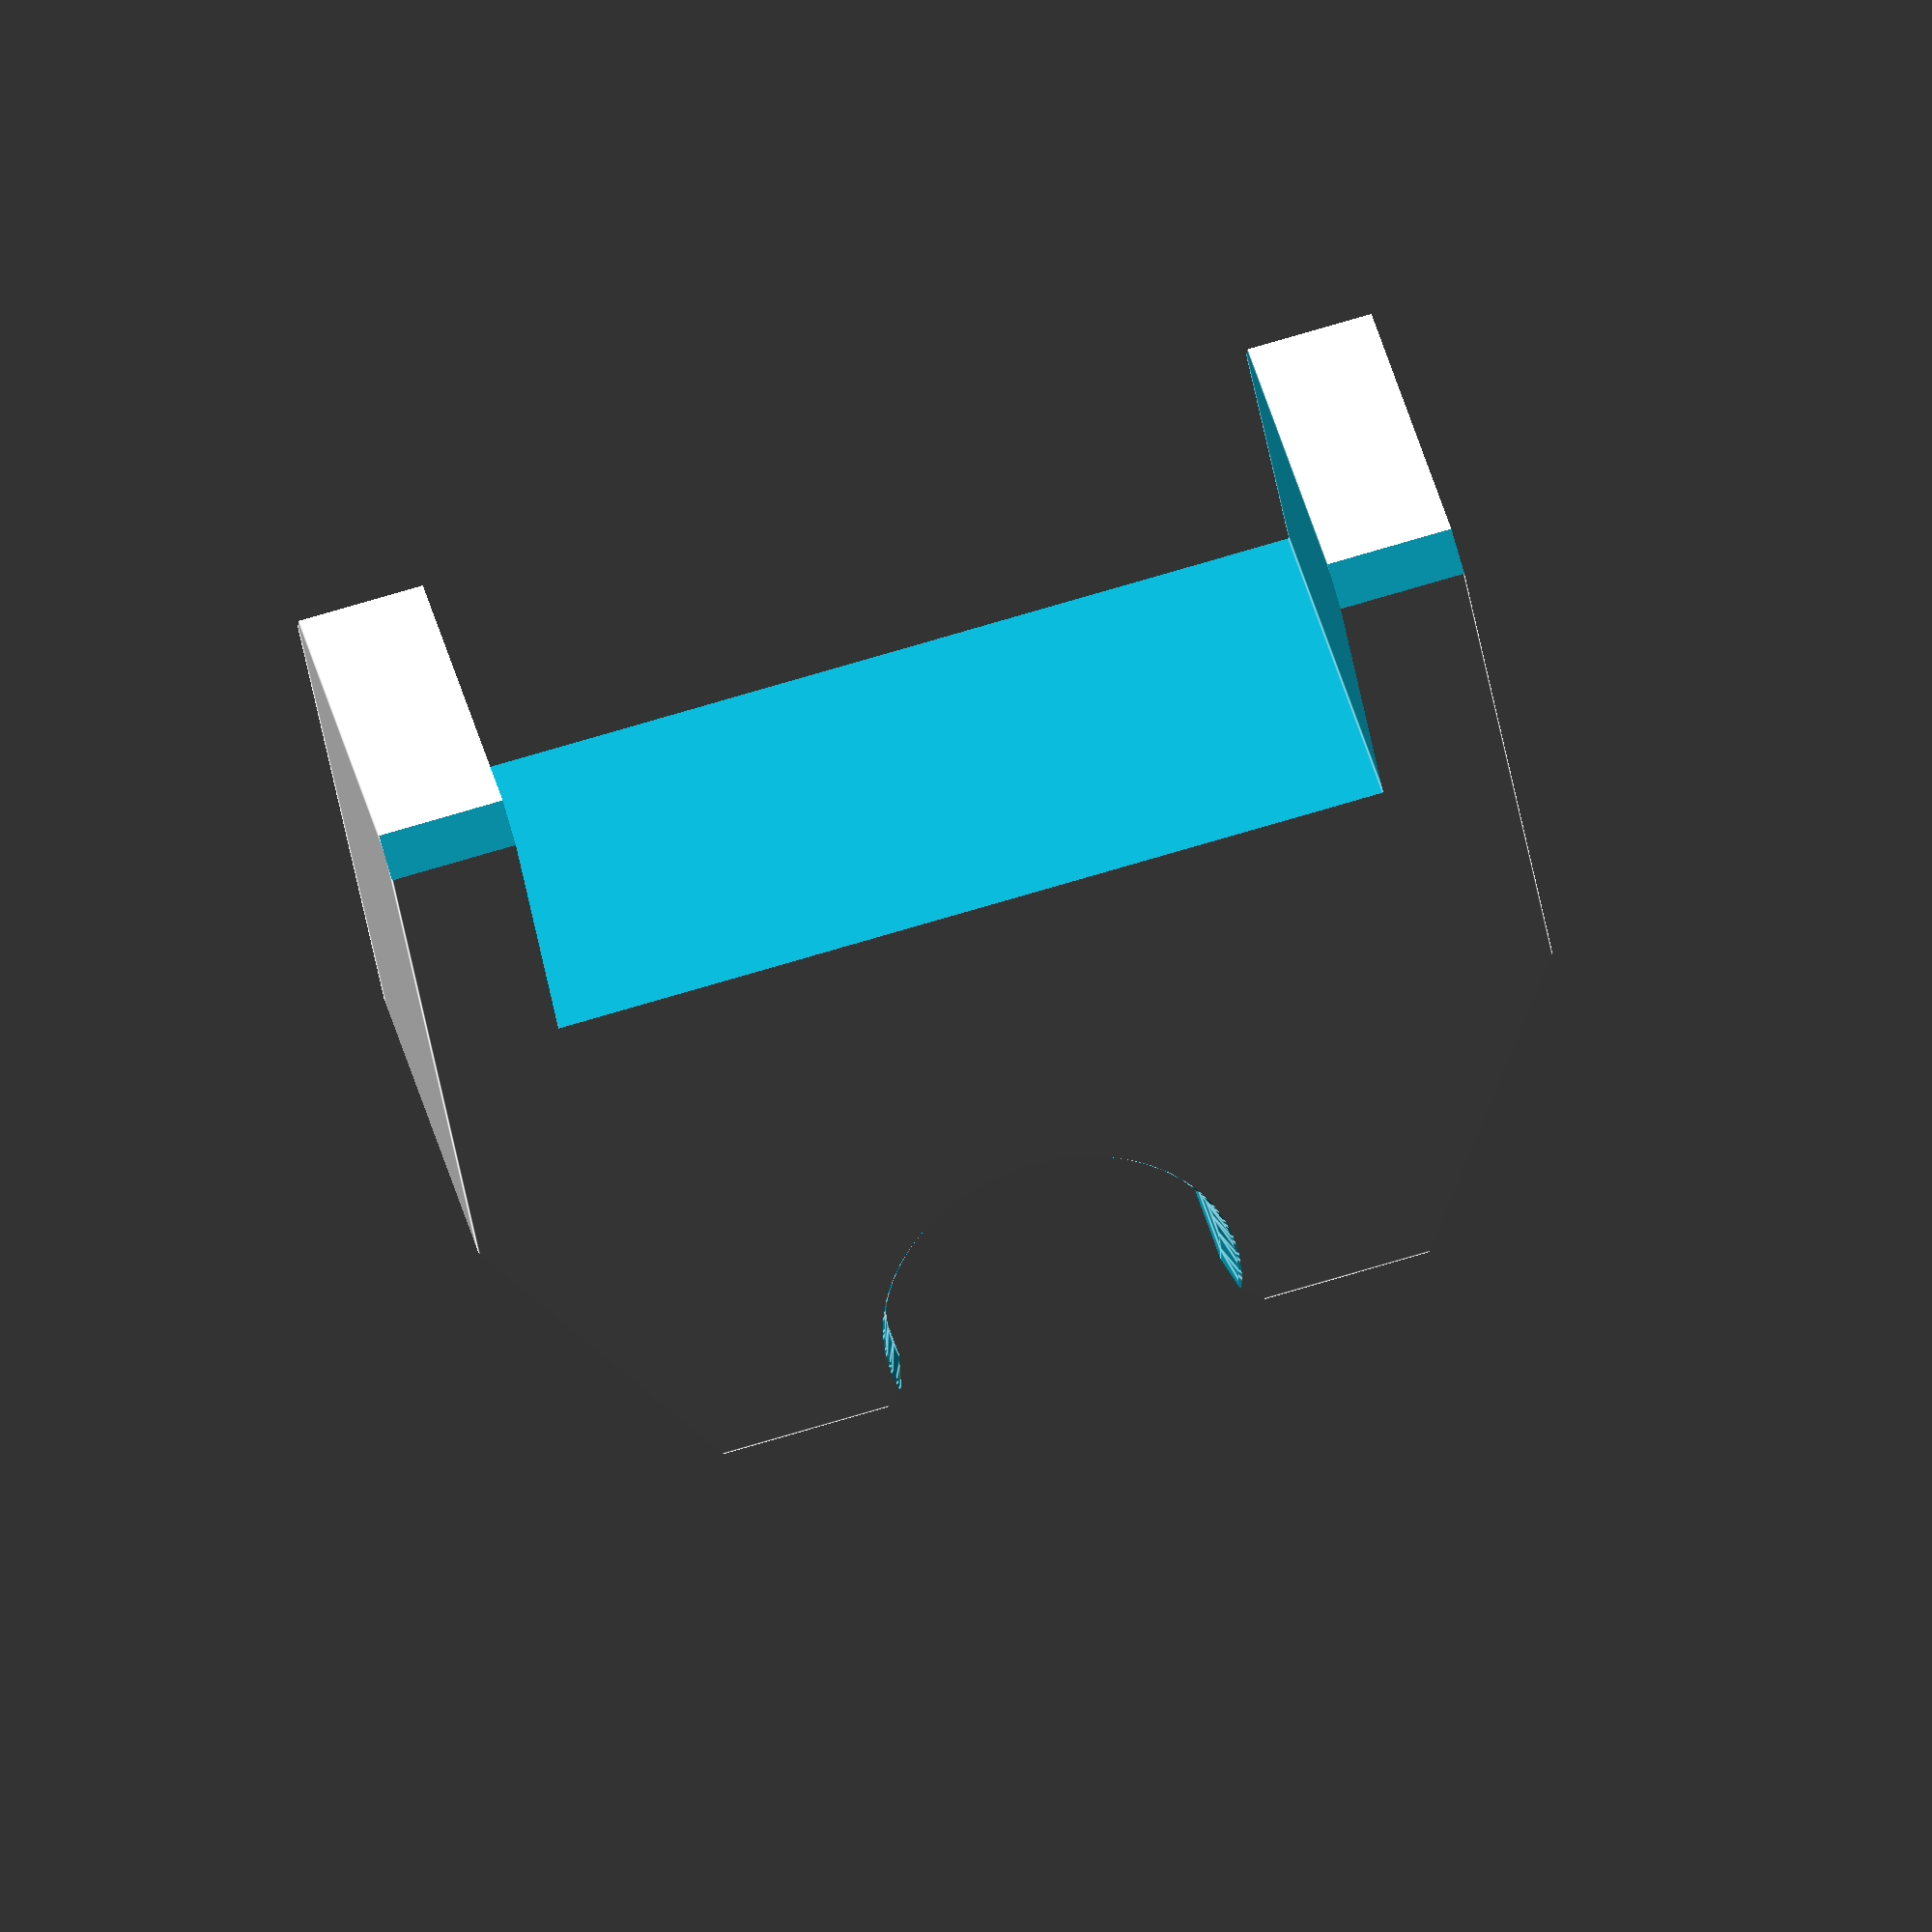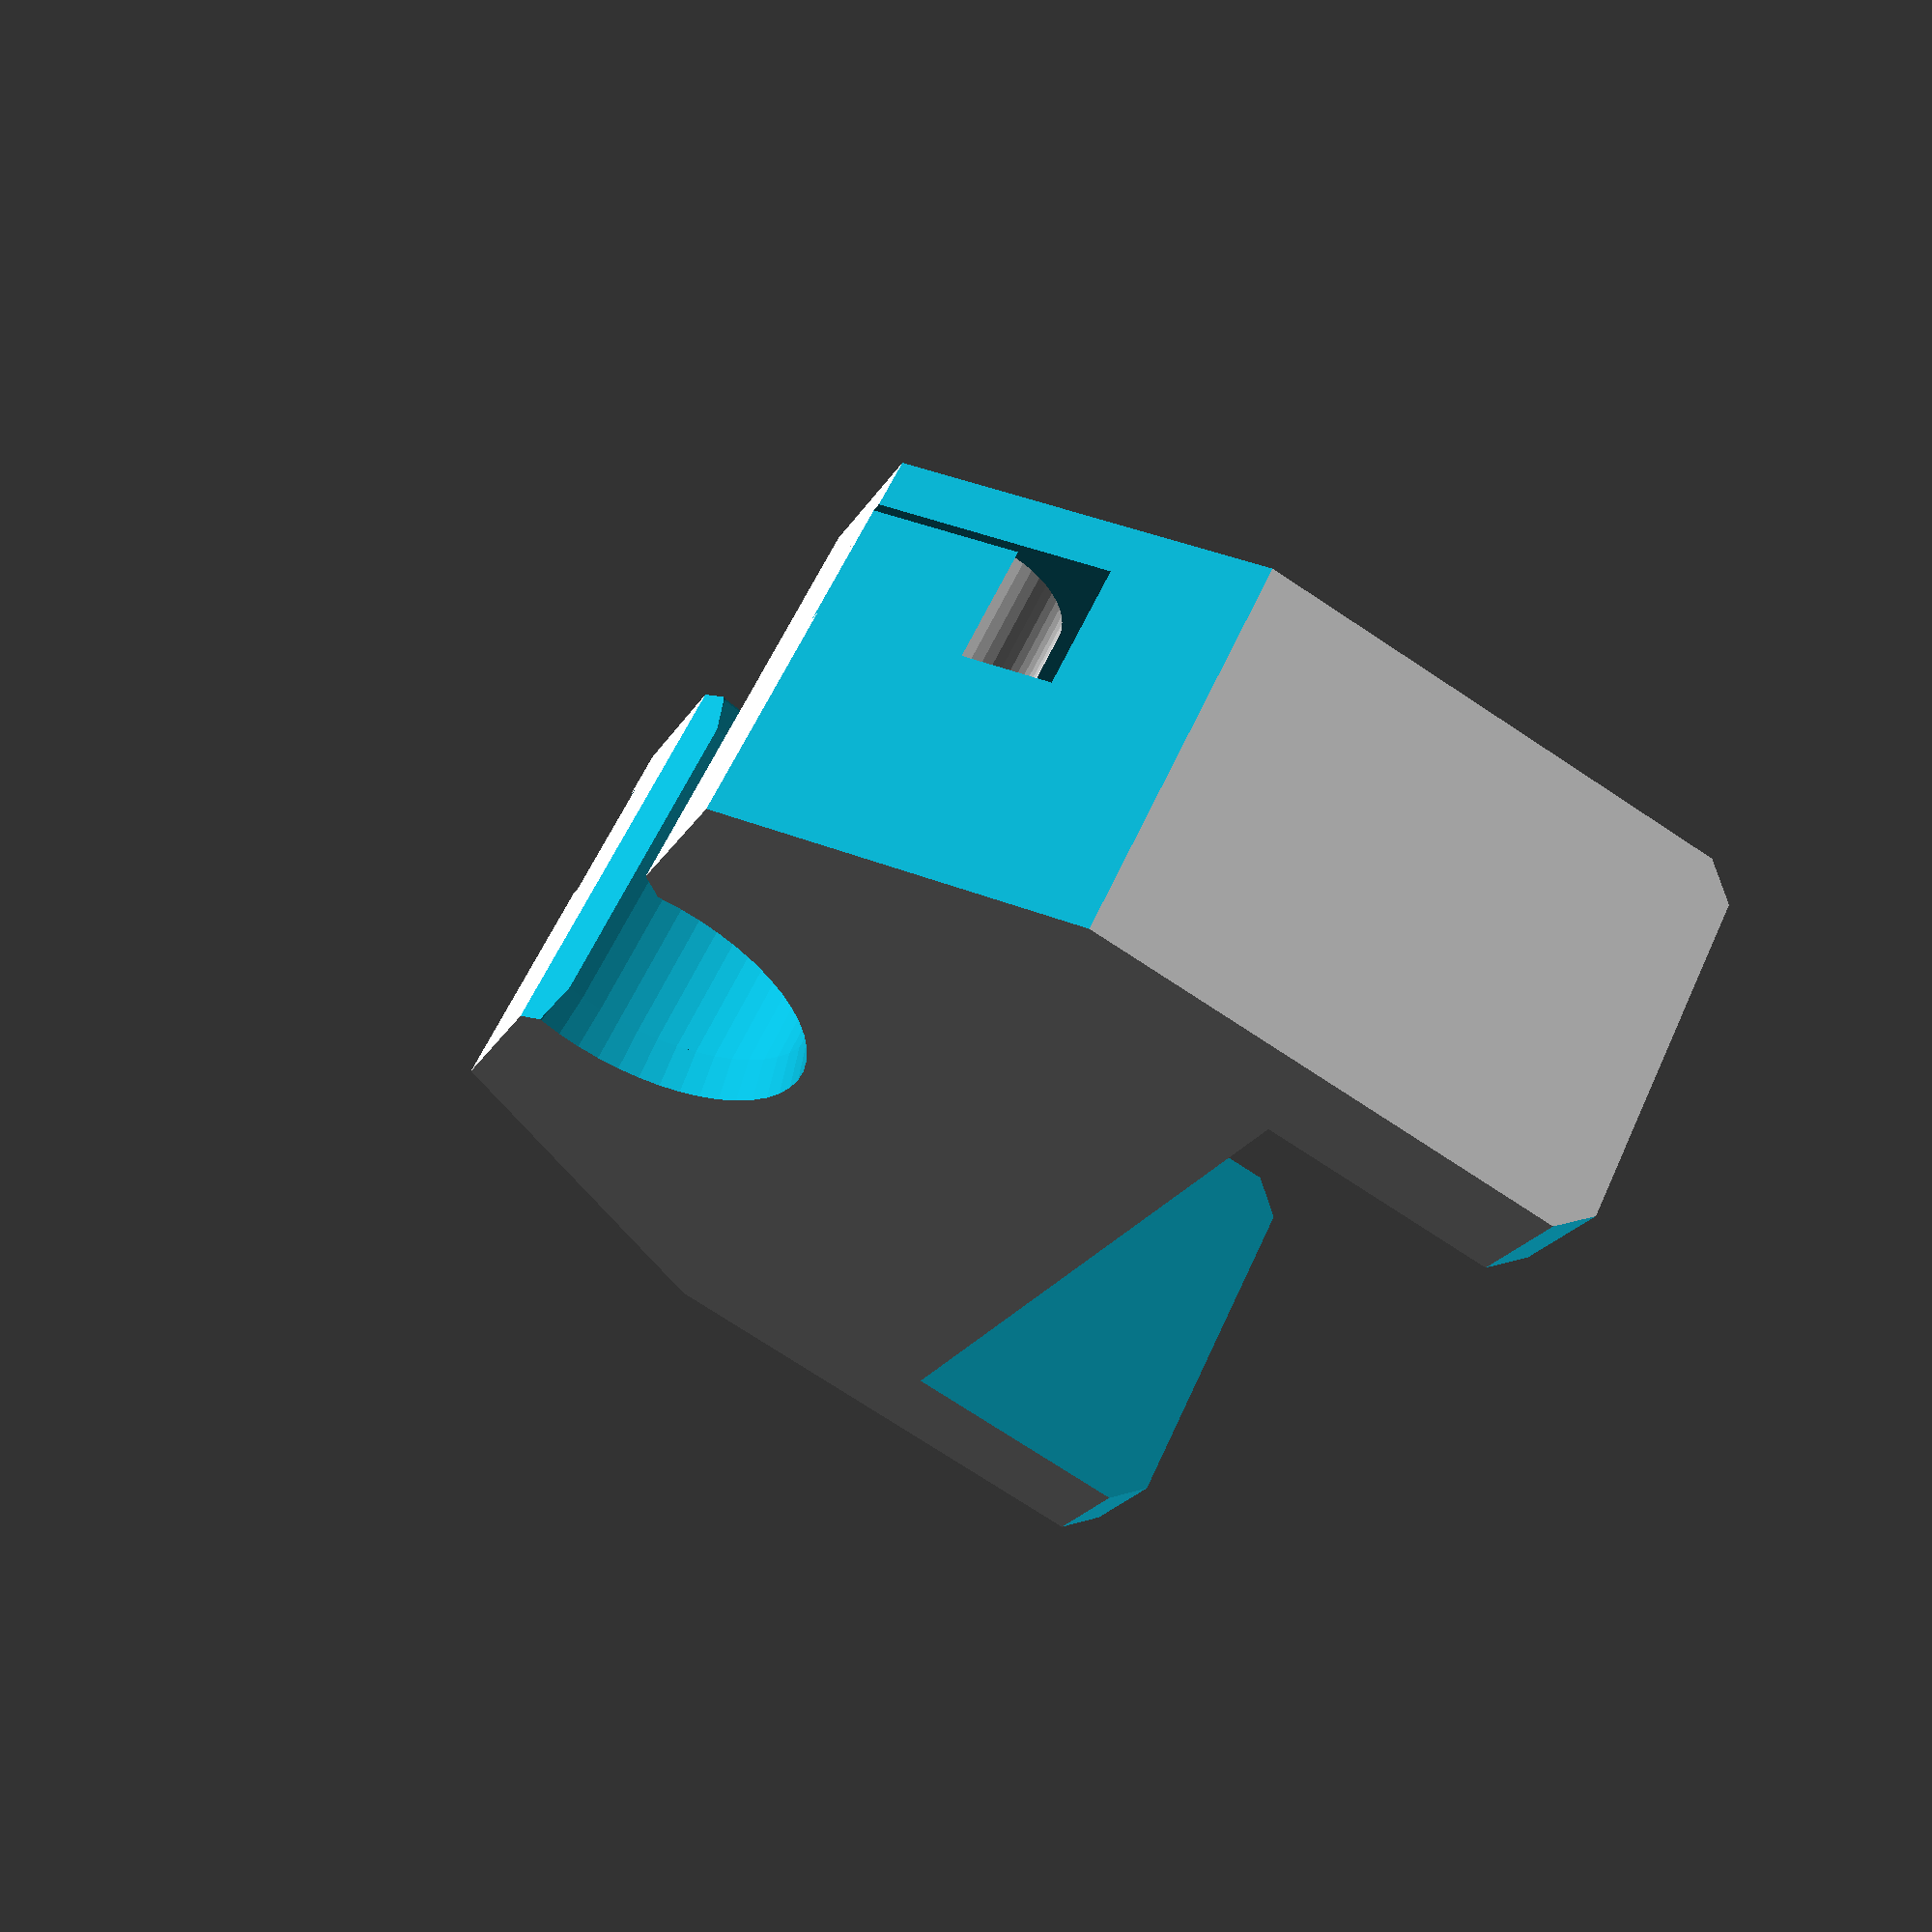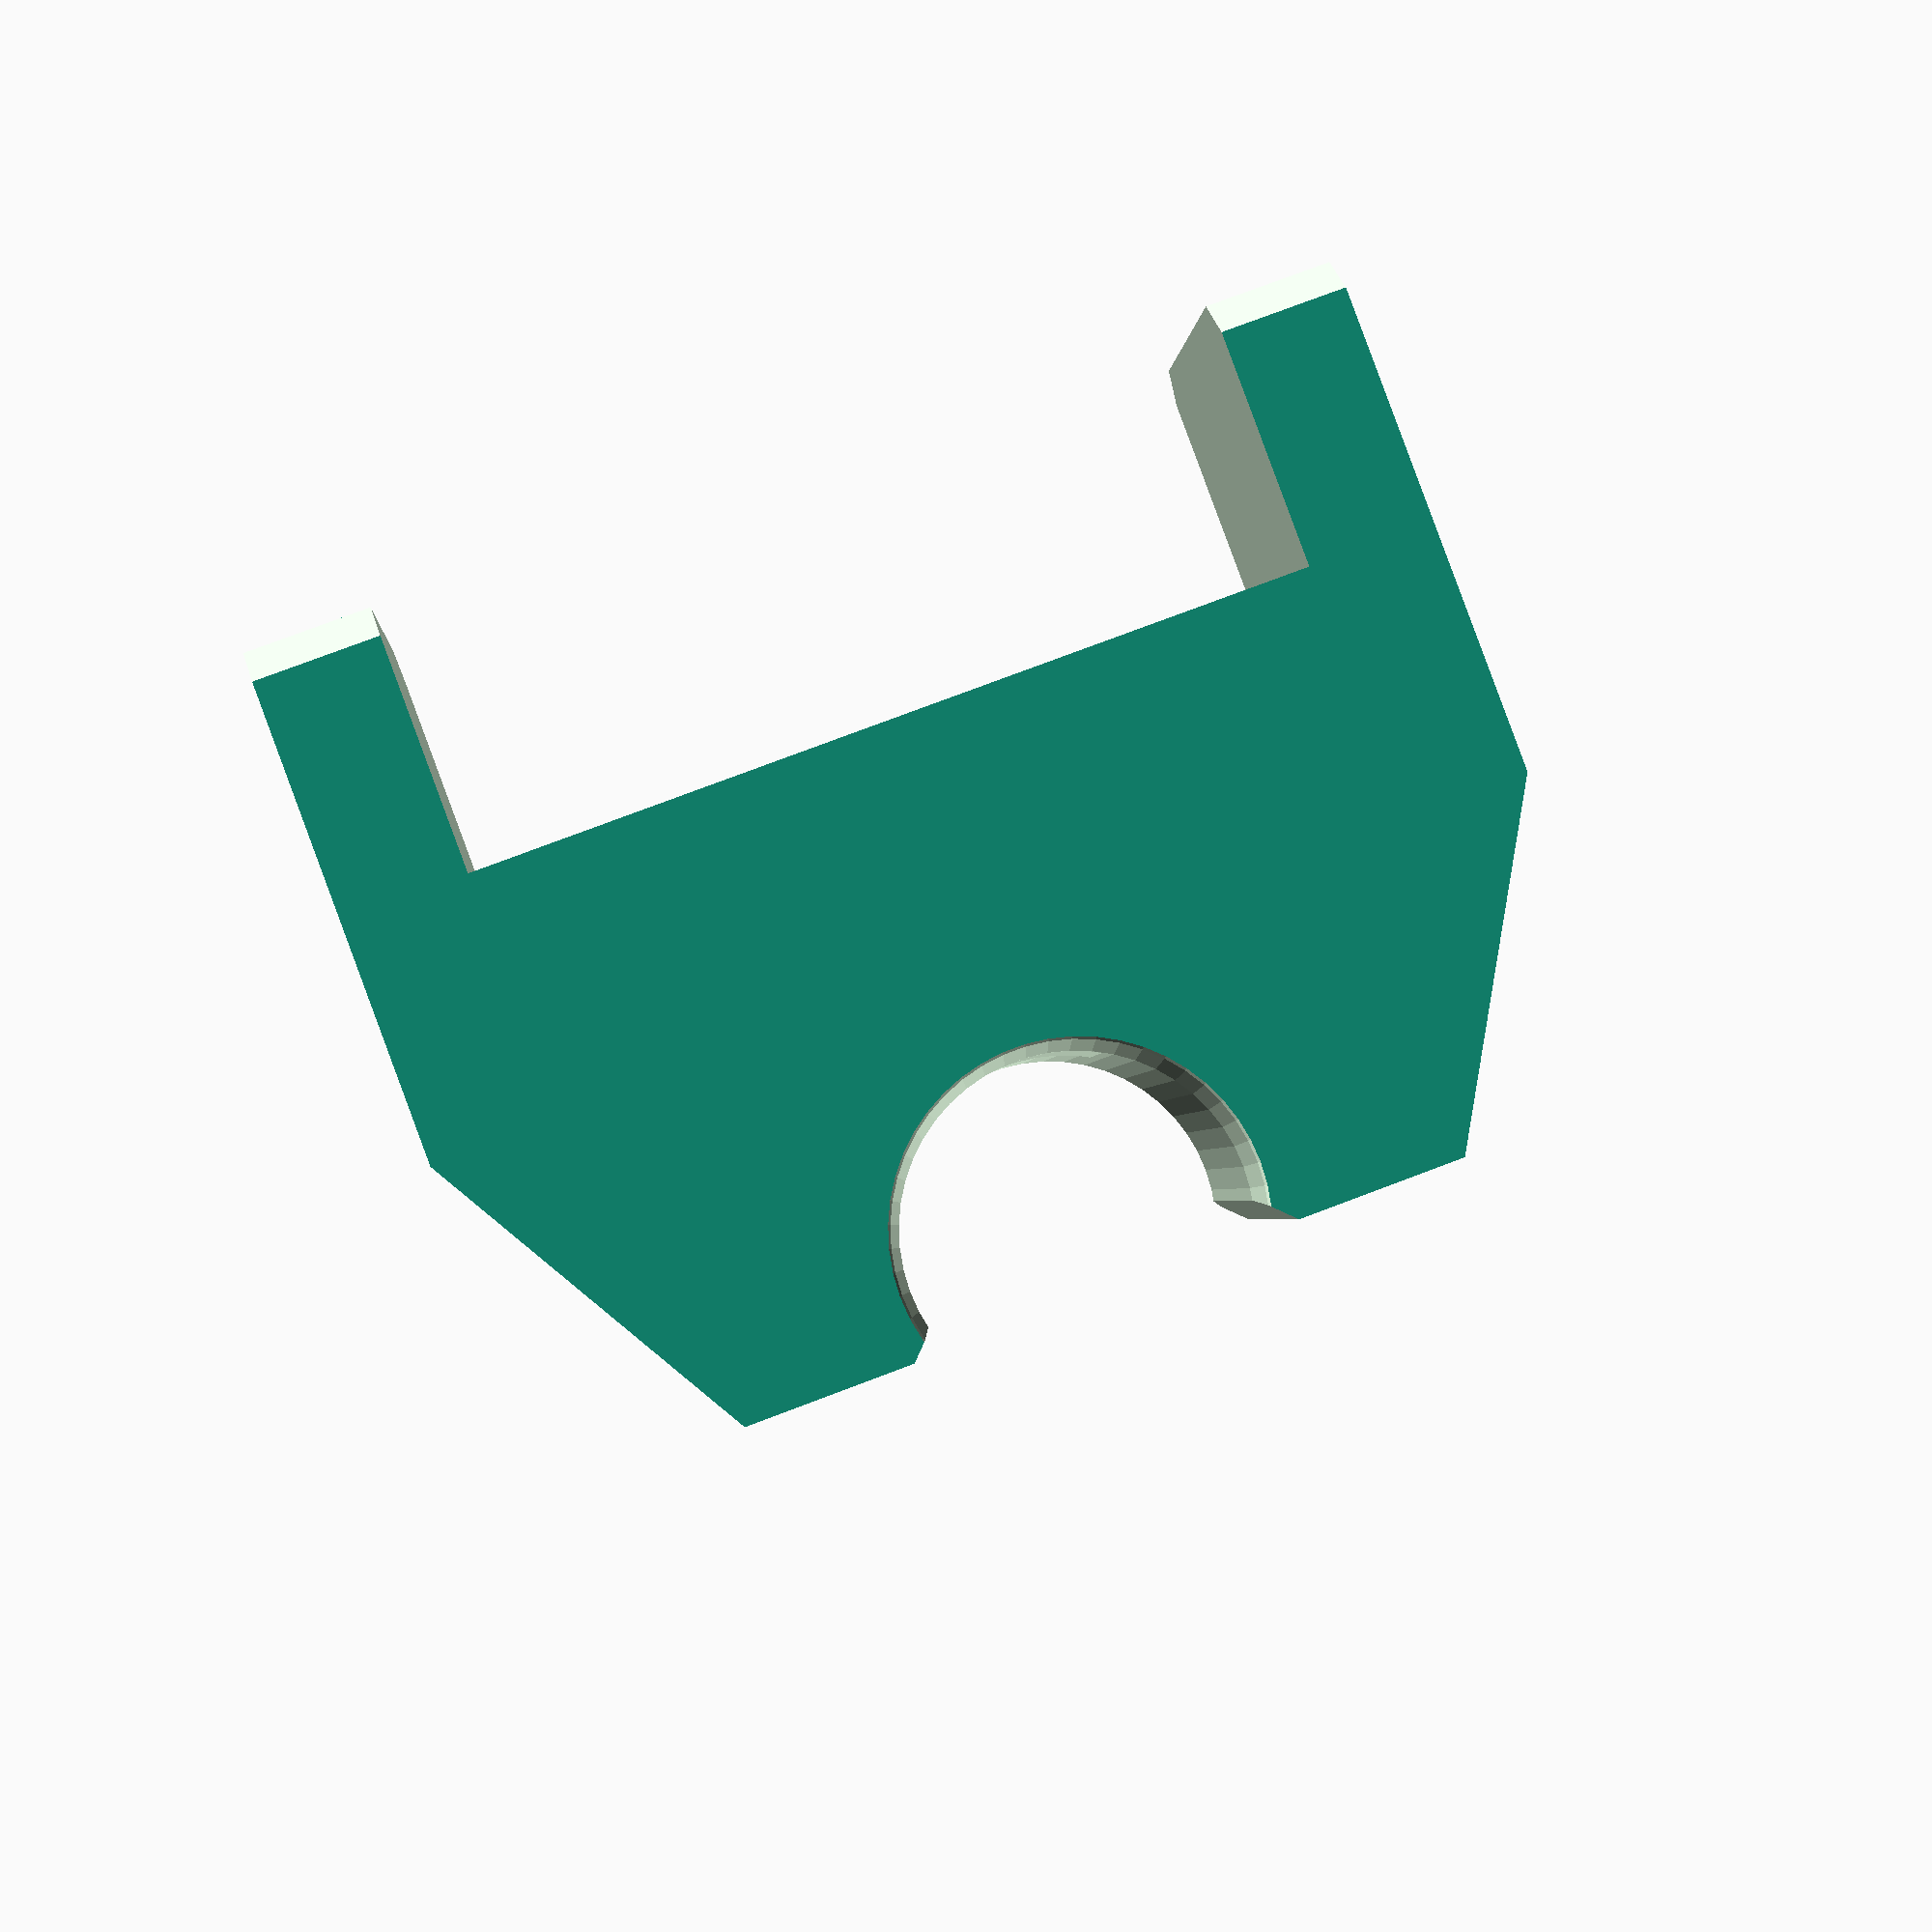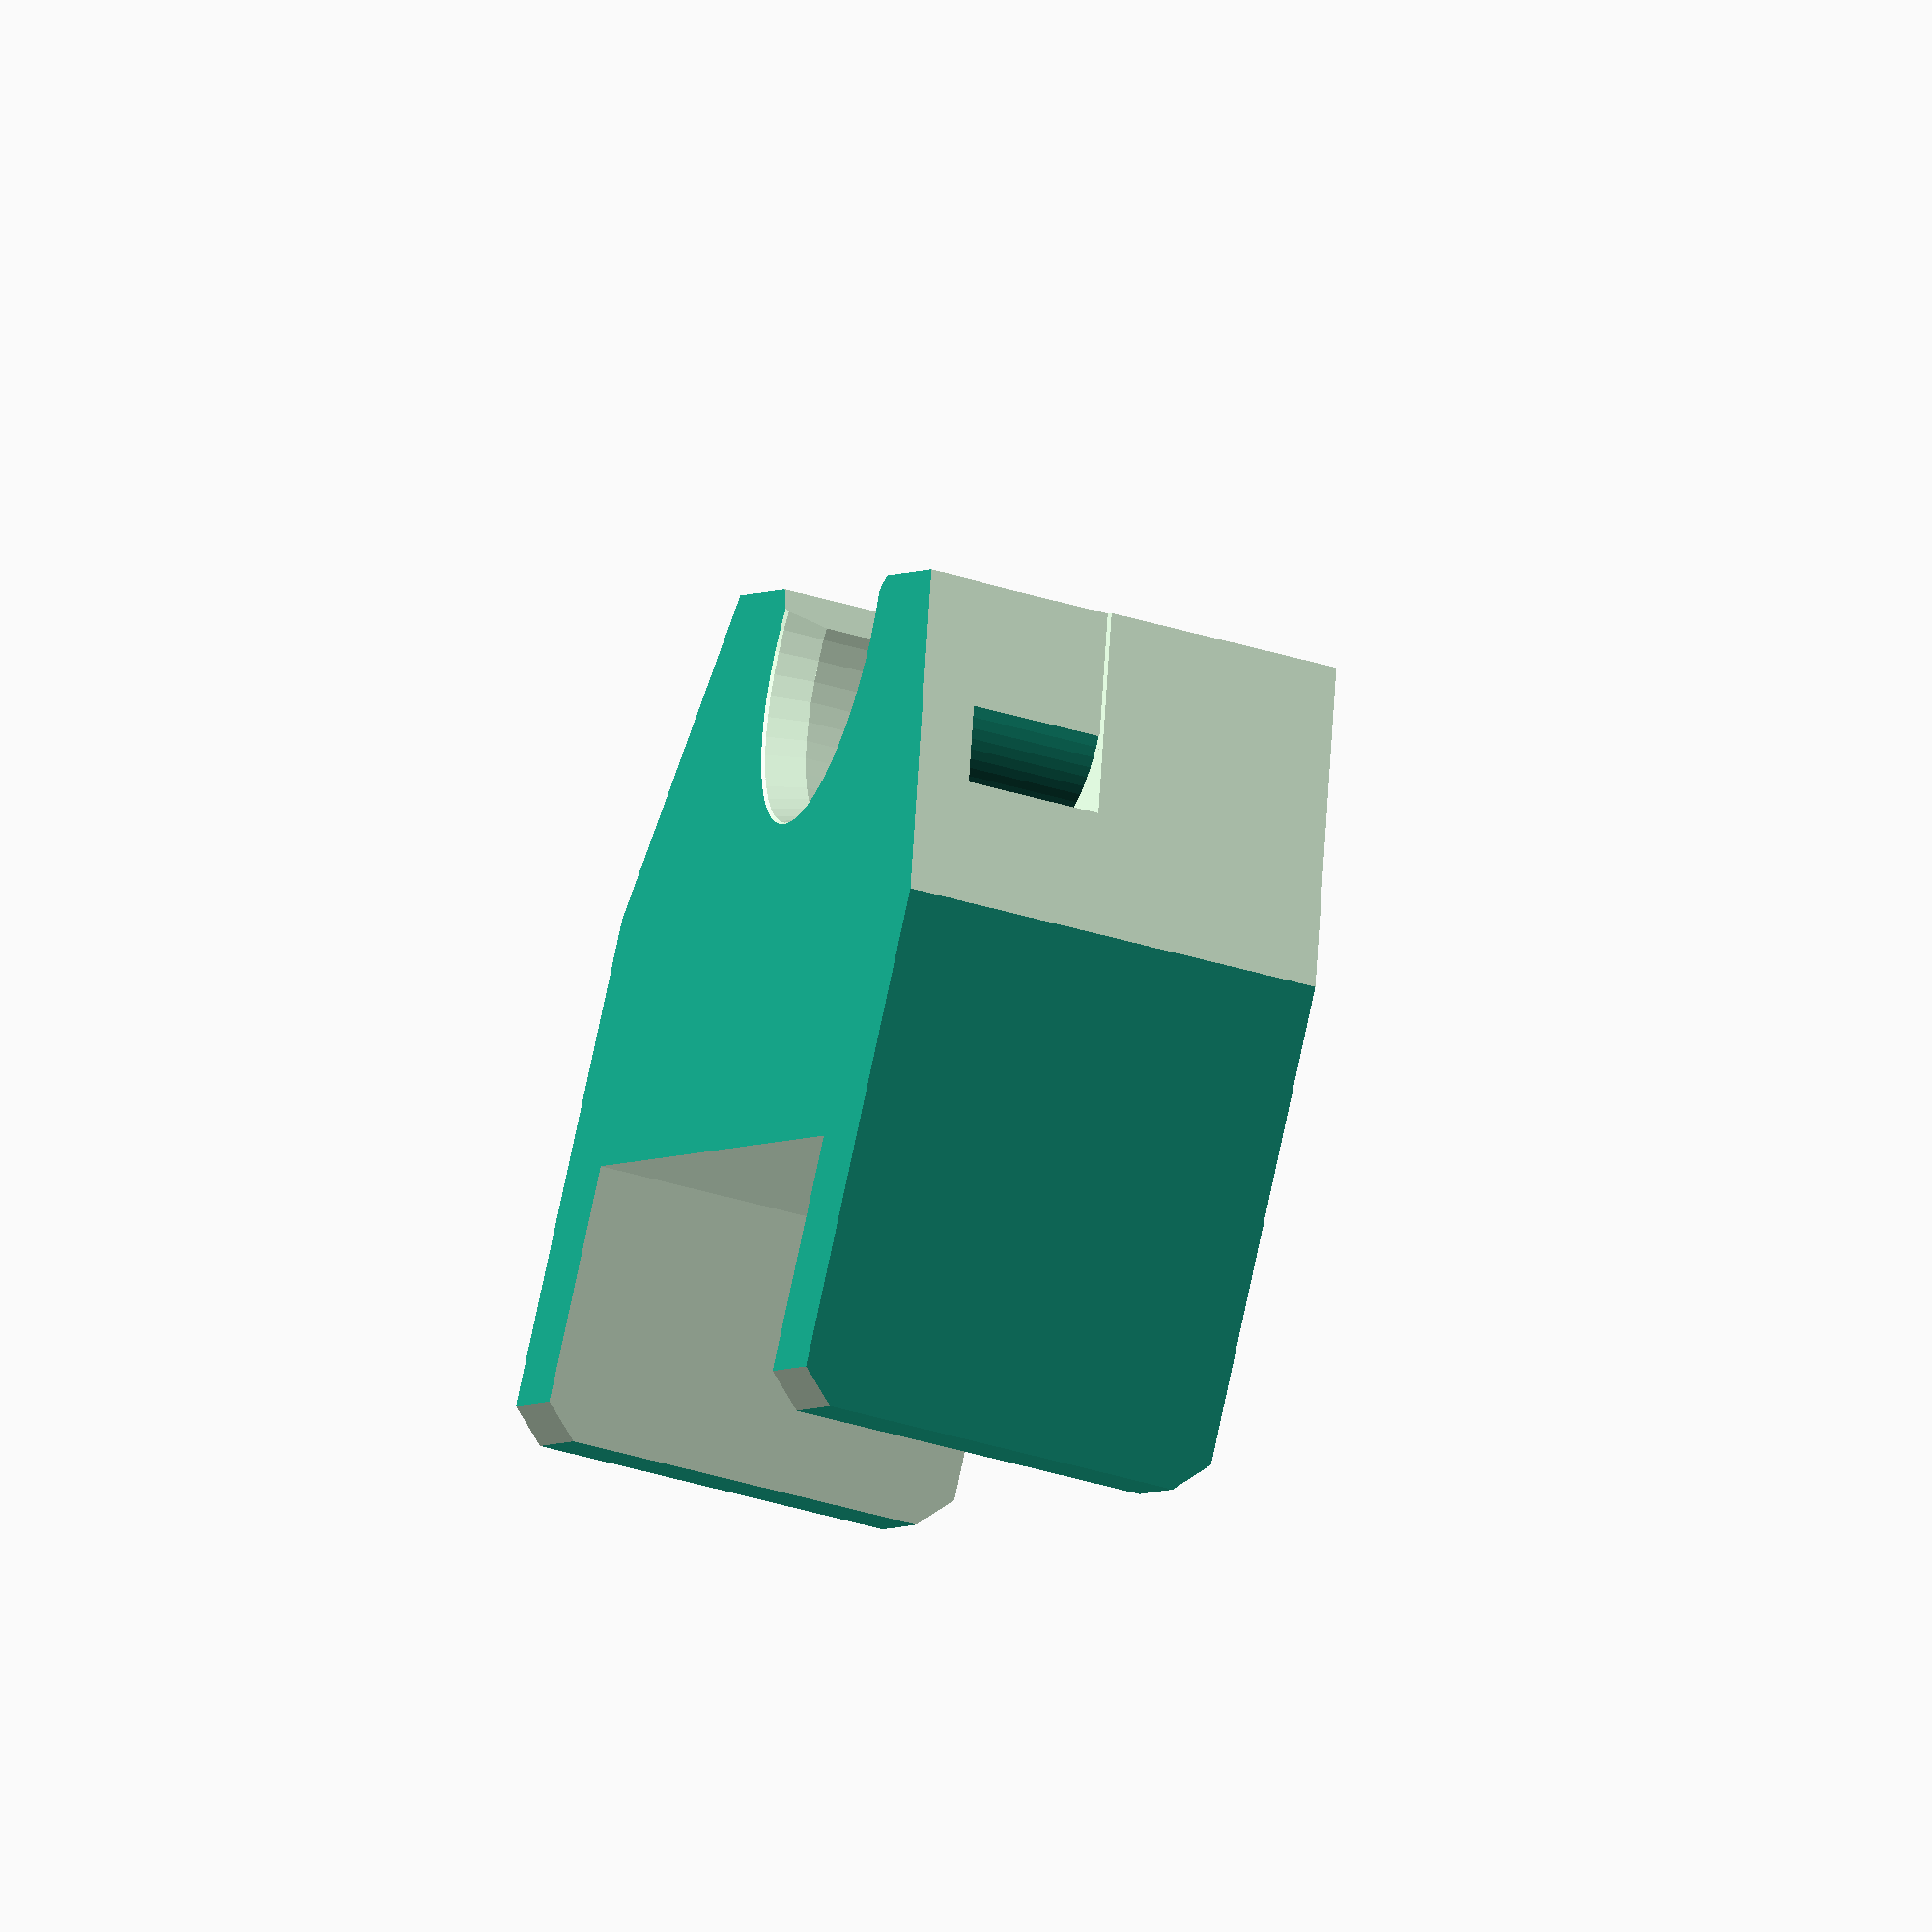
<openscad>
// PRUSA iteration4
// Y holder front
// GNU GPL v3
// Josef Průša <iam@josefprusa.cz> and contributors
// http://www.reprap.org/wiki/Prusa_Mendel
// http://prusamendel.org

module ziptie_round_edge()
{
    difference()
    {
        translate([0,0,0]) rotate([90,0,0]) cylinder( h=3.2, r=4, $fn=50 );  
        translate([0,1,0]) rotate([90,0,0]) cylinder( h=5, r=2, $fn=50 );  
        translate([-10,-4,0]) cube([20,5,5]);
        translate([-20,-4,-13]) cube([20,5,20]);
    }
}

module part()    
{

    difference()
    {
        union()
        {
            // body block
            difference() {
                translate([-13,-3,-8]) cube([26,10,20]);
                
                // upper corners
                translate([4,-3.5,20]) rotate([0,60,0]) cube([20,30,20]);
                translate([-21.2,-3.5,30]) rotate([0,120,0]) cube([20,30,20]);
                translate([-15,-3.3,-14]) rotate([45,0,0]) cube([30,5,5]);
                translate([15,7.3,-14]) rotate([45,0,180]) cube([30,5,5]);

                //switch
                 translate([-10, -3.1, -8.1]) cube([20, 10.5, 6.5]);
            }
        }

        // y-axis cut
        translate([0,11,10.5]) rotate([90,0,0]) cylinder( h=14, r=4, $fn=50 );
        translate([0,8,10.5]) rotate([90,0,0]) cylinder( h=2, r1=4.5, r2=4, $fn=50 );
        translate([0,-2,10.5]) rotate([90,0,0]) cylinder( h=2, r1=4, r2=4.5, $fn=50 );
        translate([-7,-4,14.5]) rotate([0,45,0]) cube([10,20,10]);
        translate([0,8,10.5]) rotate([90,0,0]) cylinder( h=1.4, r1=5, r2=4, $fn=50 );

        // ziptie
        translate([7.8,5.75,9]) ziptie_round_edge();
        translate([-7.8,2.55,9]) rotate([0,0,180]) ziptie_round_edge();
        translate([-8.1,2.55,5]) cube([16.2,3.2,2]);
        translate([0.8,2.55,25]) rotate([0,60,0]) cube([20,3.2,2]);
        translate([-1.8,2.55,27]) rotate([0,120,0]) cube([20,3.2,2]);
    }
}


rotate([90,0,0])
part();



</openscad>
<views>
elev=142.7 azim=169.6 roll=192.7 proj=o view=edges
elev=301.9 azim=245.7 roll=203.9 proj=p view=wireframe
elev=2.9 azim=339.6 roll=356.7 proj=p view=solid
elev=223.1 azim=39.3 roll=109.6 proj=o view=solid
</views>
